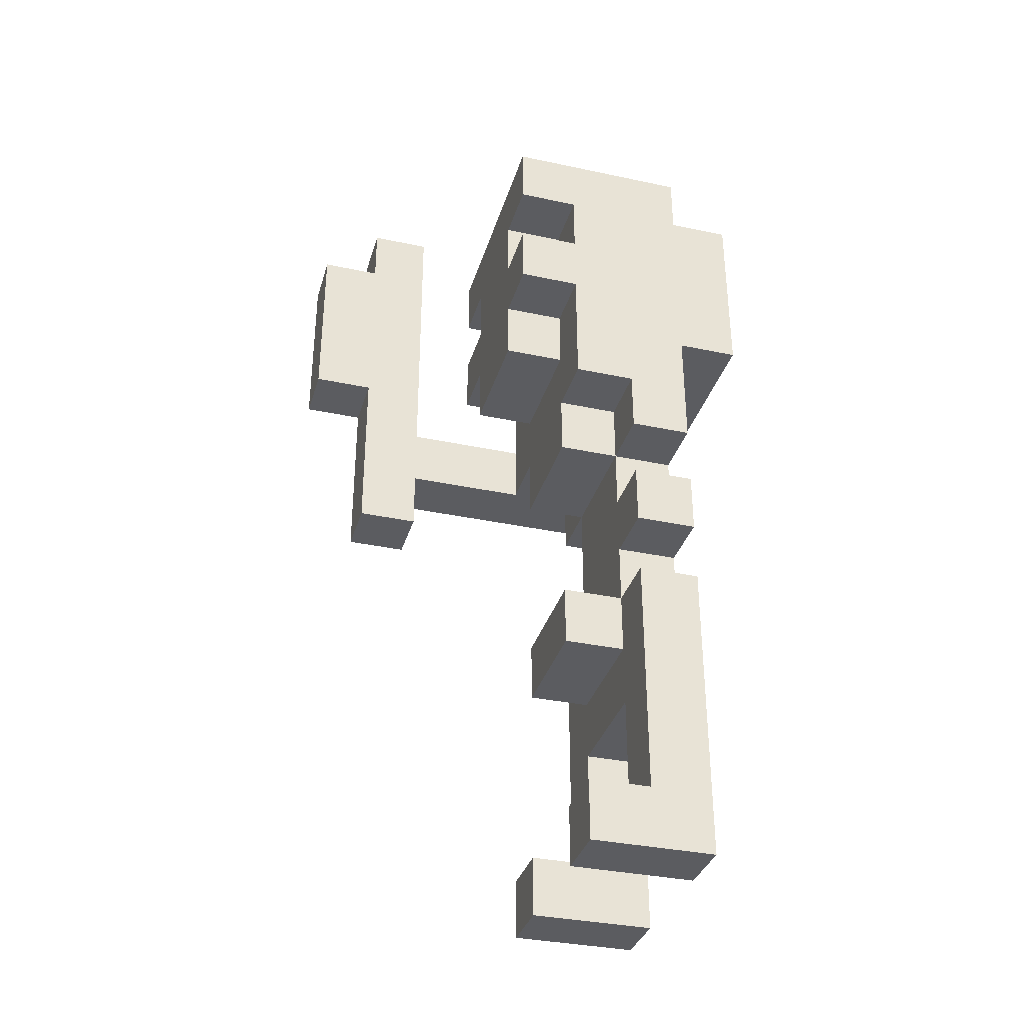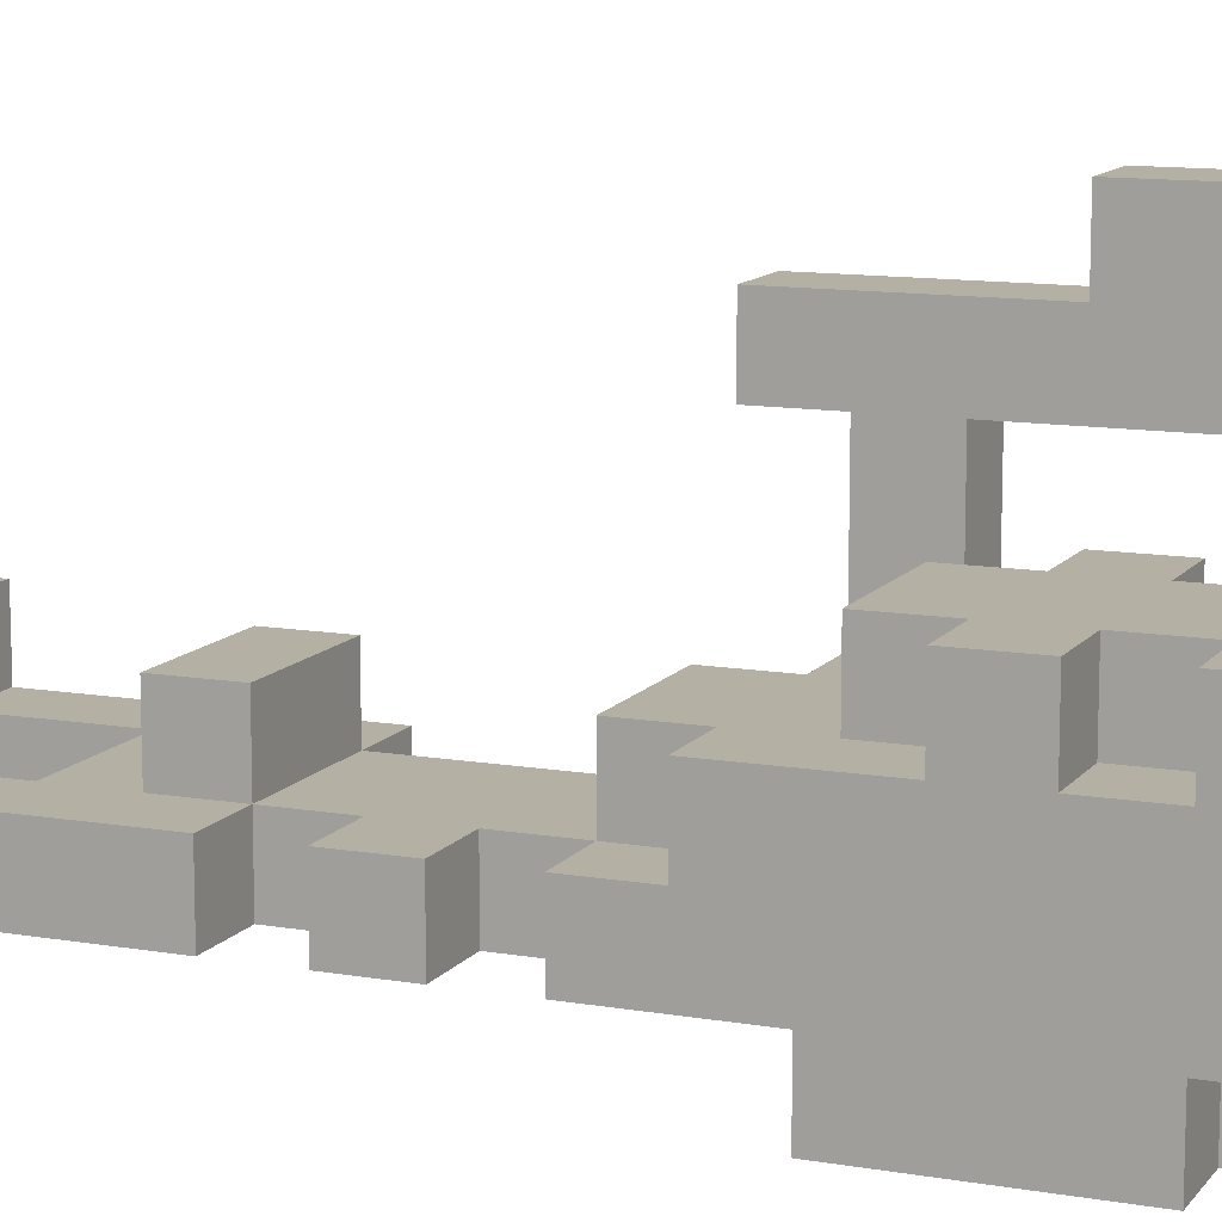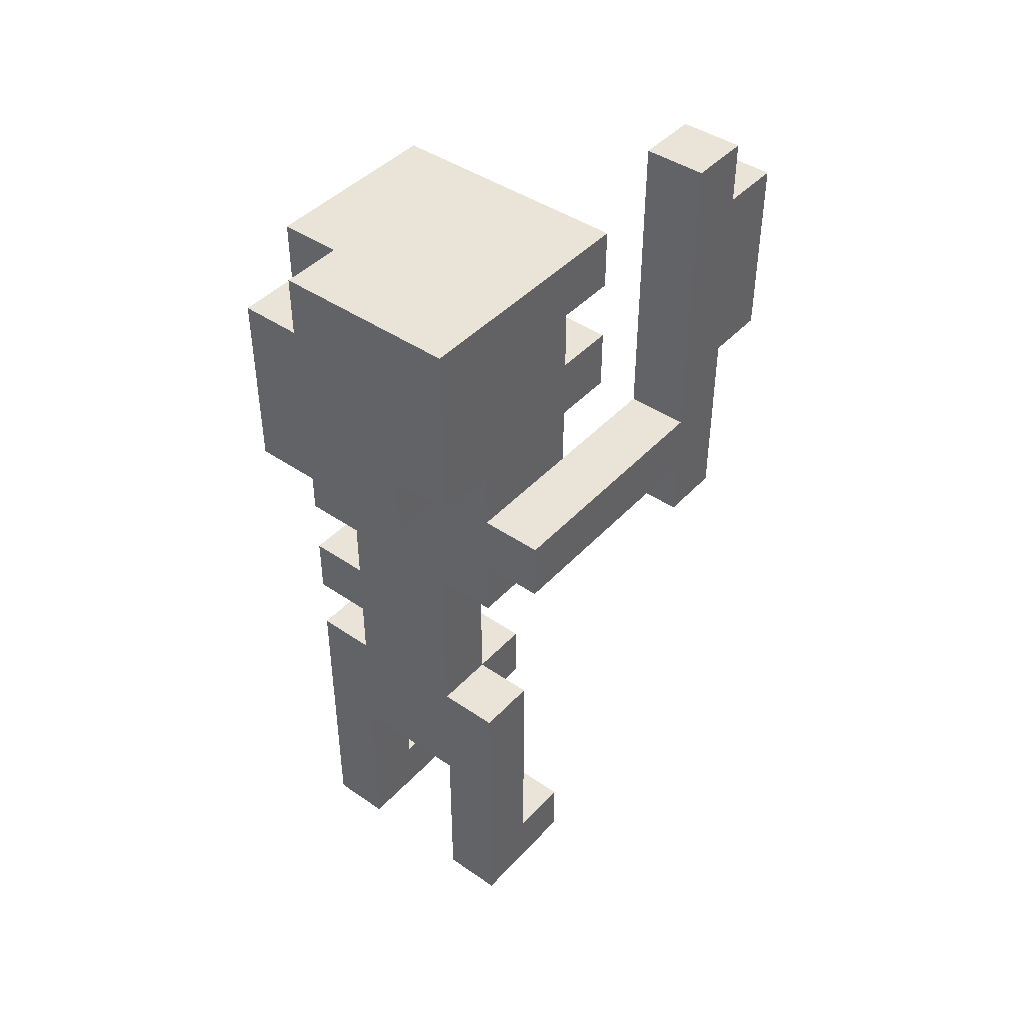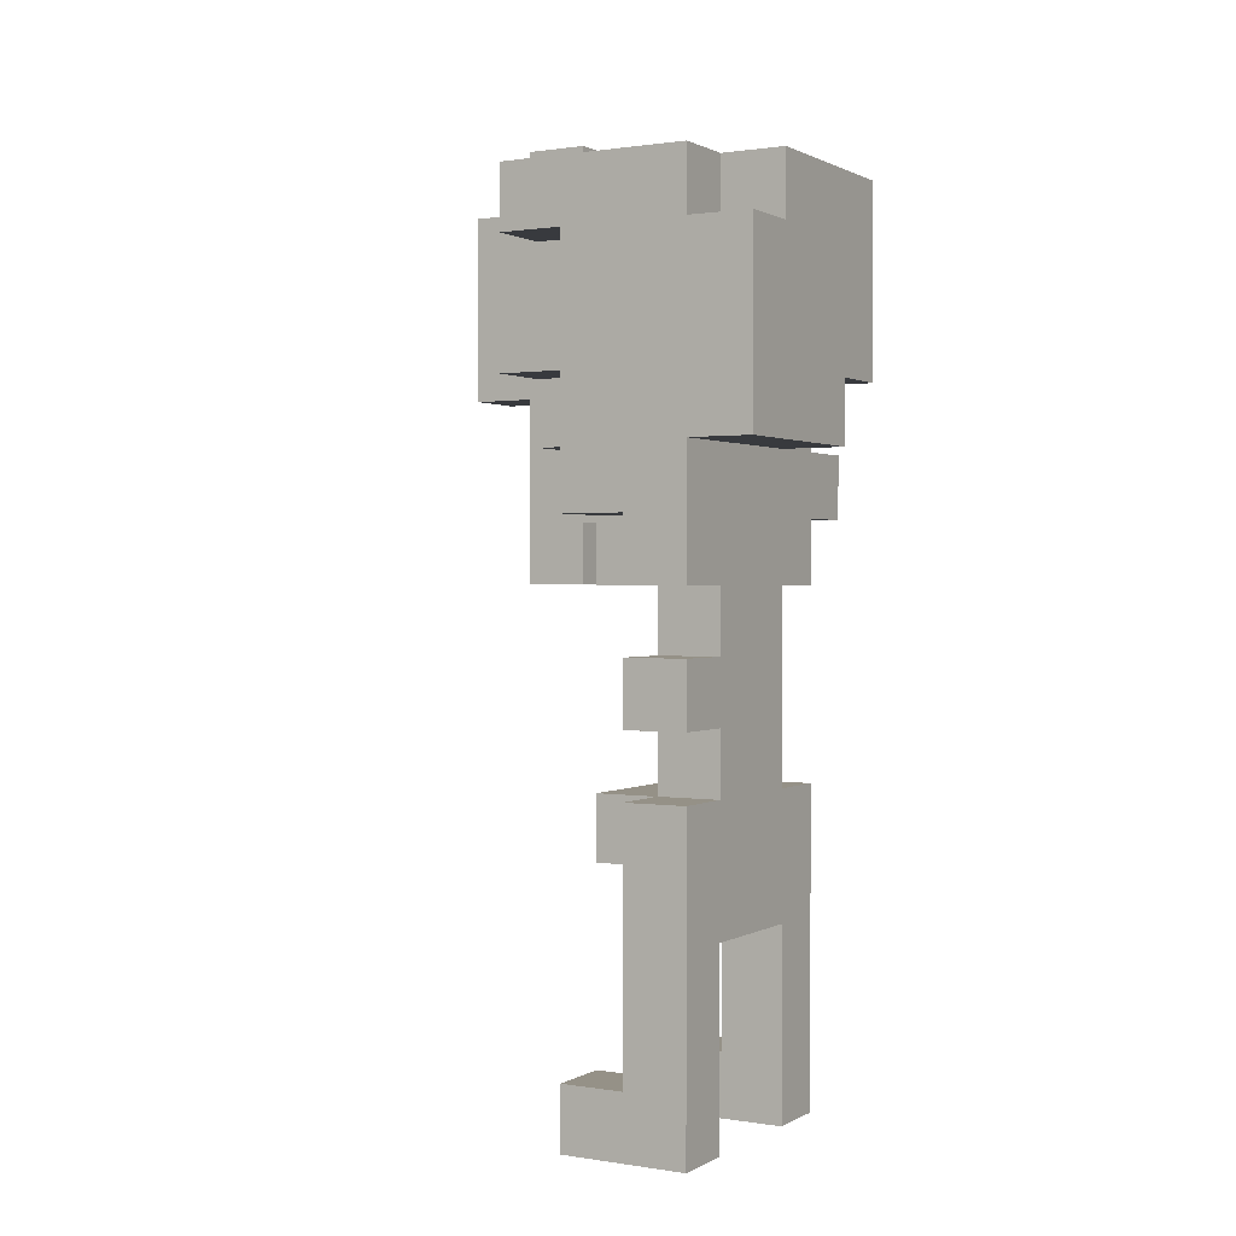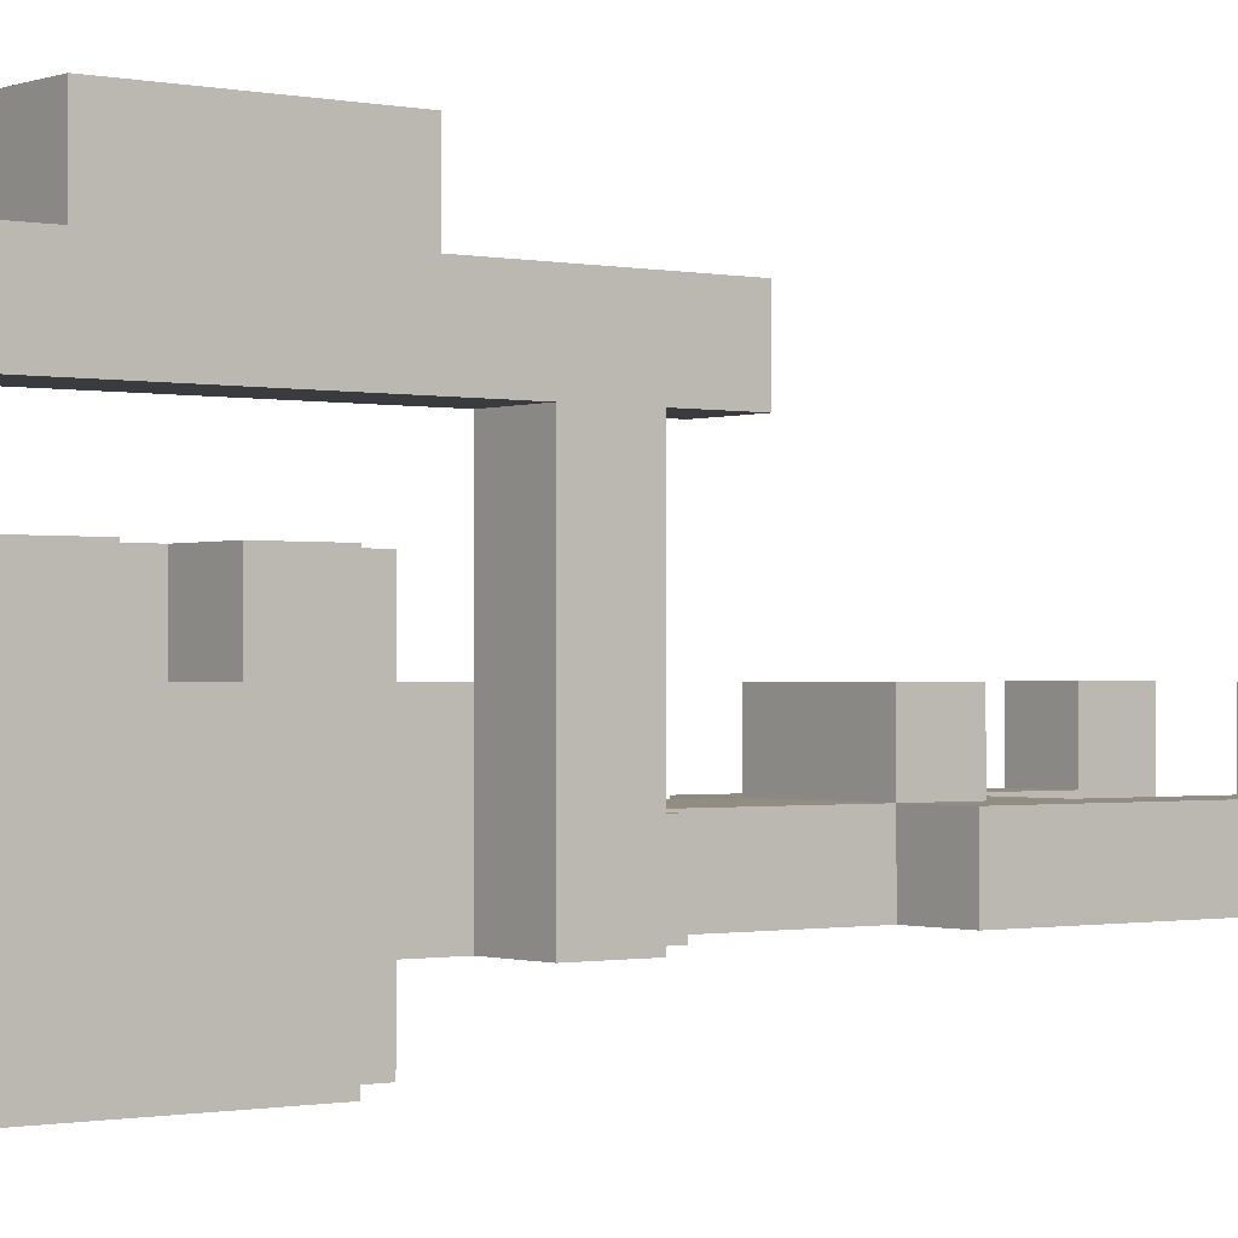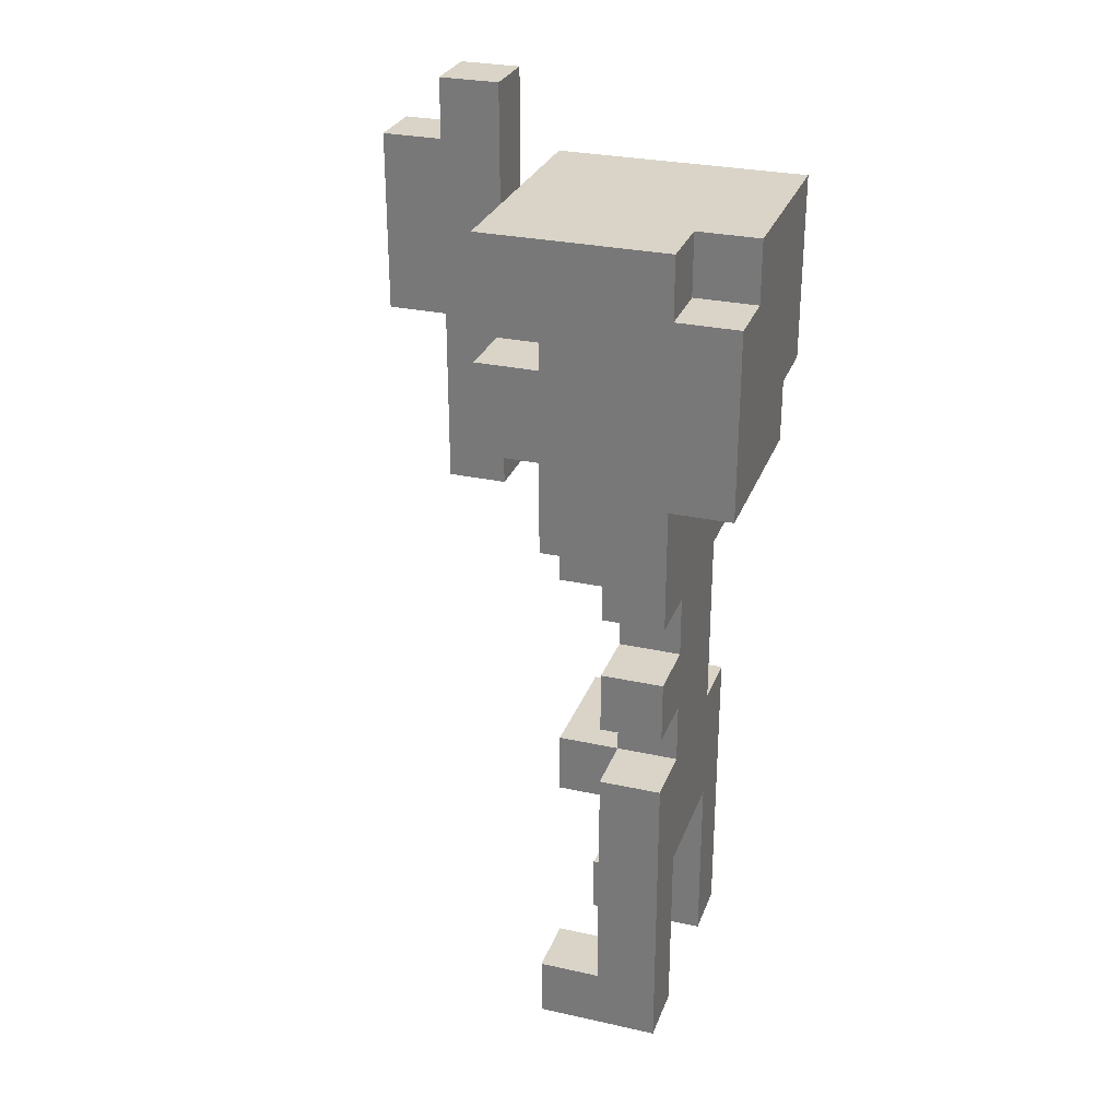
<metadata>
{"format":"obj","ext":"obj","renderer":"f3d","projection":"perspective","resolution":1024,"background":"white","views":[{"elev":-34.8,"azim":74.1,"up":"+Y"},{"elev":11.6,"azim":112.6,"up":"+Z"},{"elev":43.5,"azim":-141.0,"up":"+Y"},{"elev":0.9,"azim":119.8,"up":"+Y"},{"elev":-0.8,"azim":-127.7,"up":"+Z"},{"elev":28.7,"azim":108.2,"up":"+Y"}]}
</metadata>
<code>
v  -0.25 0.15 0.25
v  -0.25 0.05 0.15
v  -0.25 0.05 0.25
v  -0.25 0.15 0.15
v  -0.25 0.25 0.25
v  -0.25 0.15 -0.25
v  -0.25 0.25 0.15
v  -0.25 0.25 -0.25
v  -0.25 0.35 0.25
v  -0.25 0.35 0.15
v  -0.25 0.65 0.35
v  -0.25 0.35 0.35
v  -0.25 0.65 0.25
v  -0.25 0.75 0.25
v  -0.25 0.75 0.15
v  -0.15 -0.65 -0.05
v  -0.15 -0.75 -0.25
v  -0.15 -0.75 -0.05
v  -0.15 -0.65 -0.15
v  -0.15 -0.25 -0.15
v  -0.15 -0.25 -0.25
v  -0.15 0.15 -0.15
v  -0.15 0.05 -0.25
v  -0.15 0.05 -0.15
v  -0.15 0.15 -0.25
v  -0.15 0.35 -0.05
v  -0.15 0.25 -0.25
v  -0.15 0.25 -0.05
v  -0.15 0.35 -0.25
v  -0.15 0.45 0.05
v  -0.15 0.35 -0.35
v  -0.15 0.35 0.05
v  -0.15 0.45 -0.05
v  -0.15 0.55 -0.05
v  -0.15 0.65 0.05
v  -0.15 0.55 0.05
v  -0.15 0.65 -0.35
v  -0.05 -0.25 -0.05
v  -0.05 -0.35 -0.15
v  -0.05 -0.35 -0.05
v  -0.05 -0.25 -0.15
v  -0.05 0.05 -0.15
v  -0.05 -0.25 -0.25
v  -0.05 0.05 -0.25
v  -0.05 0.15 -0.05
v  -0.05 0.05 -0.05
v  -0.05 0.15 -0.15
v  -0.05 0.35 0.05
v  -0.05 0.25 -0.05
v  -0.05 0.25 0.05
v  -0.05 0.35 -0.05
v  -0.05 0.35 -0.25
v  -0.05 0.25 -0.35
v  -0.05 0.25 -0.25
v  -0.05 0.35 -0.35
v  -0.05 0.55 0.05
v  -0.05 0.45 -0.05
v  -0.05 0.45 0.05
v  -0.05 0.55 -0.05
v  0.15 -0.65 -0.05
v  0.15 -0.75 -0.25
v  0.15 -0.75 -0.05
v  0.15 -0.65 -0.15
v  0.15 -0.45 -0.15
v  0.15 -0.45 -0.25
v  -0.15 0.05 0.25
v  -0.15 0.05 0.15
v  -0.15 0.15 0.25
v  -0.15 0.15 0.15
v  -0.15 0.25 0.25
v  -0.15 0.15 -0.05
v  -0.15 0.25 0.15
v  -0.15 0.35 0.25
v  -0.15 0.35 0.15
v  -0.15 0.35 0.35
v  -0.15 0.65 0.35
v  -0.15 0.65 0.25
v  -0.15 0.75 0.25
v  -0.15 0.75 0.15
v  -0.05 -0.75 -0.05
v  -0.05 -0.75 -0.25
v  -0.05 -0.65 -0.05
v  -0.05 -0.65 -0.15
v  -0.05 -0.45 -0.15
v  -0.05 -0.45 -0.25
v  0.15 -0.35 -0.05
v  0.15 -0.35 -0.15
v  0.15 -0.25 -0.05
v  0.15 -0.25 -0.15
v  0.15 -0.25 -0.25
v  0.15 -0.15 -0.15
v  0.15 -0.15 -0.25
v  0.15 -0.05 -0.15
v  0.15 -0.05 -0.25
v  0.15 0.05 -0.15
v  0.15 0.05 -0.25
v  0.15 0.05 -0.05
v  0.15 0.15 -0.05
v  0.15 0.15 -0.15
v  0.15 0.25 0.05
v  0.15 0.25 -0.05
v  0.15 0.35 0.05
v  0.15 0.35 -0.05
v  0.15 0.45 0.05
v  0.15 0.45 -0.05
v  0.15 0.55 0.05
v  0.15 0.55 -0.05
v  0.15 0.55 -0.25
v  0.15 0.55 -0.35
v  0.15 0.65 -0.25
v  0.15 0.65 -0.35
v  0.25 -0.75 -0.05
v  0.25 -0.75 -0.25
v  0.25 -0.65 -0.05
v  0.25 -0.65 -0.15
v  0.25 -0.25 -0.15
v  0.25 -0.25 -0.25
v  0.25 -0.15 -0.15
v  0.25 -0.15 -0.25
v  0.25 -0.05 -0.15
v  0.25 -0.05 -0.25
v  0.25 0.05 -0.15
v  0.25 0.05 -0.25
v  0.25 0.15 -0.15
v  0.25 0.25 -0.25
v  0.25 0.15 -0.05
v  0.25 0.35 -0.05
v  0.25 0.25 -0.35
v  0.25 0.35 0.05
v  0.25 0.45 0.05
v  0.25 0.45 -0.05
v  0.25 0.55 -0.05
v  0.25 0.55 -0.25
v  0.25 0.55 -0.35
v  0.25 0.55 0.05
v  0.25 0.65 0.05
v  0.25 0.65 -0.25
o skeleton2
g skeleton2
f 1 2 3
f 4 2 1
f 5 4 1
f 5 6 4
f 7 6 5
f 8 6 7
f 9 7 5
f 10 7 9
f 11 9 12
f 11 10 9
f 13 10 11
f 14 10 13
f 15 10 14
f 16 17 18
f 19 17 16
f 20 17 19
f 21 17 20
f 22 23 24
f 25 23 22
f 26 27 28
f 29 27 26
f 30 29 26
f 30 31 29
f 30 26 32
f 33 31 30
f 34 31 33
f 35 34 36
f 37 31 34
f 37 34 35
f 38 39 40
f 41 39 38
f 42 43 41
f 44 43 42
f 45 42 46
f 47 42 45
f 48 49 50
f 51 49 48
f 52 53 54
f 55 53 52
f 56 57 58
f 59 57 56
f 60 61 62
f 63 61 60
f 64 61 63
f 65 61 64
f 66 67 68
f 68 67 69
f 68 69 70
f 69 71 70
f 70 71 72
f 72 71 28
f 70 72 73
f 73 72 74
f 75 73 76
f 73 74 76
f 76 74 77
f 77 74 78
f 78 74 79
f 80 81 82
f 82 81 83
f 83 81 84
f 84 81 85
f 86 87 88
f 88 87 89
f 89 90 91
f 91 90 92
f 93 94 95
f 95 94 96
f 97 95 98
f 98 95 99
f 100 101 102
f 102 101 103
f 104 105 106
f 106 105 107
f 108 109 110
f 110 109 111
f 112 113 114
f 114 113 115
f 115 113 116
f 116 113 117
f 118 119 120
f 120 119 121
f 122 123 124
f 124 123 125
f 126 124 125
f 126 125 127
f 125 128 127
f 129 127 130
f 127 128 131
f 130 127 131
f 131 128 132
f 132 128 133
f 133 128 134
f 135 132 136
f 132 133 136
f 136 133 137
f 75 11 12
f 76 11 75
f 66 1 3
f 68 5 1
f 68 1 66
f 70 9 5
f 70 5 68
f 73 9 70
f 77 14 13
f 78 14 77
f 48 30 32
f 58 30 48
f 56 35 36
f 100 58 48
f 100 56 58
f 100 48 50
f 102 56 100
f 104 56 102
f 106 35 56
f 106 56 104
f 129 104 102
f 130 104 129
f 135 35 106
f 136 35 135
f 80 16 18
f 82 16 80
f 45 28 71
f 45 26 28
f 49 26 45
f 51 26 49
f 57 34 33
f 59 34 57
f 86 38 40
f 88 38 86
f 97 45 46
f 97 49 45
f 98 49 97
f 101 49 98
f 112 60 62
f 114 60 112
f 126 103 101
f 126 101 98
f 127 103 126
f 131 107 105
f 132 107 131
f 83 20 19
f 84 20 83
f 39 20 84
f 41 20 39
f 42 22 24
f 47 22 42
f 64 39 84
f 87 39 64
f 89 42 41
f 91 42 89
f 93 42 91
f 95 42 93
f 115 87 64
f 115 64 63
f 115 89 87
f 116 89 115
f 118 93 91
f 120 93 118
f 122 99 95
f 124 99 122
f 2 4 67
f 67 4 69
f 7 10 72
f 10 15 74
f 72 10 74
f 74 15 79
f 6 8 25
f 25 8 27
f 17 21 81
f 81 21 85
f 85 21 43
f 27 29 44
f 23 25 44
f 25 27 44
f 44 29 54
f 54 29 52
f 85 43 65
f 44 54 65
f 43 44 65
f 65 54 90
f 90 54 92
f 92 54 94
f 94 54 96
f 61 65 113
f 65 90 113
f 113 90 117
f 92 94 119
f 119 94 121
f 96 54 123
f 123 54 125
f 108 110 133
f 133 110 137
f 31 37 55
f 55 37 109
f 53 55 109
f 109 37 111
f 53 109 128
f 128 109 134
f 17 80 18
f 81 80 17
f 61 112 62
f 113 112 61
f 85 64 84
f 65 64 85
f 39 86 40
f 87 86 39
f 92 118 91
f 119 118 92
f 2 66 3
f 67 66 2
f 42 97 46
f 95 97 42
f 23 42 24
f 44 42 23
f 96 122 95
f 123 122 96
f 71 69 4
f 22 71 4
f 22 45 71
f 47 45 22
f 99 126 98
f 124 126 99
f 6 22 4
f 25 22 6
f 49 100 50
f 101 100 49
f 53 125 54
f 128 125 53
f 9 75 12
f 73 75 9
f 26 48 32
f 51 48 26
f 103 129 102
f 127 129 103
f 31 52 29
f 55 52 31
f 34 56 36
f 59 56 34
f 107 135 106
f 132 135 107
f 16 82 19
f 19 82 83
f 60 114 63
f 63 114 115
f 38 88 41
f 41 88 89
f 20 41 21
f 21 41 43
f 89 116 90
f 90 116 117
f 93 120 94
f 94 120 121
f 7 72 28
f 7 28 8
f 8 28 27
f 30 58 33
f 33 58 57
f 104 130 105
f 105 130 131
f 108 133 109
f 109 133 134
f 11 76 13
f 13 76 77
f 35 136 110
f 110 136 137
f 35 110 37
f 37 110 111
f 14 78 15
f 15 78 79

</code>
